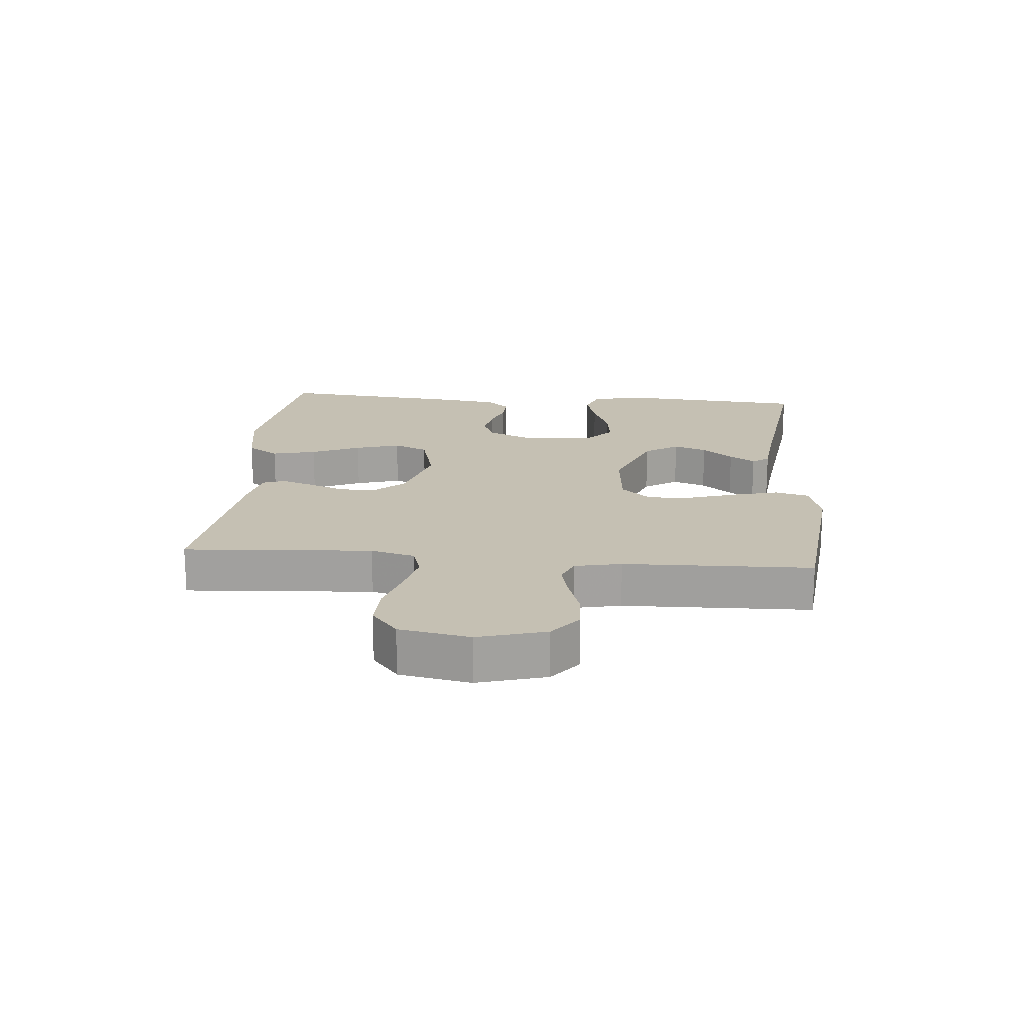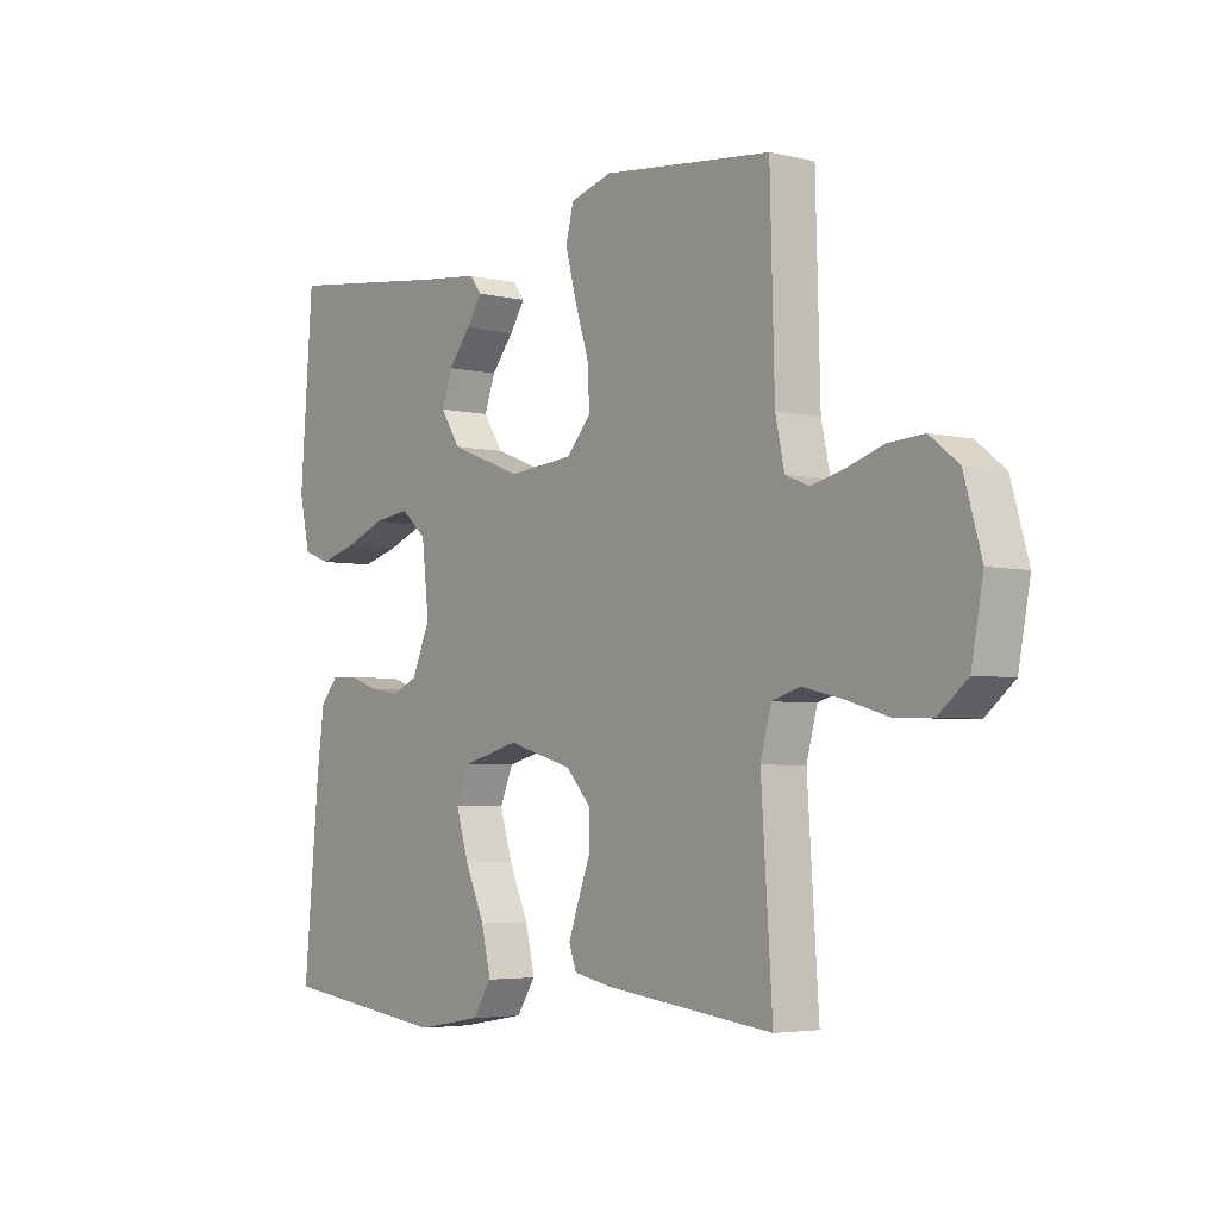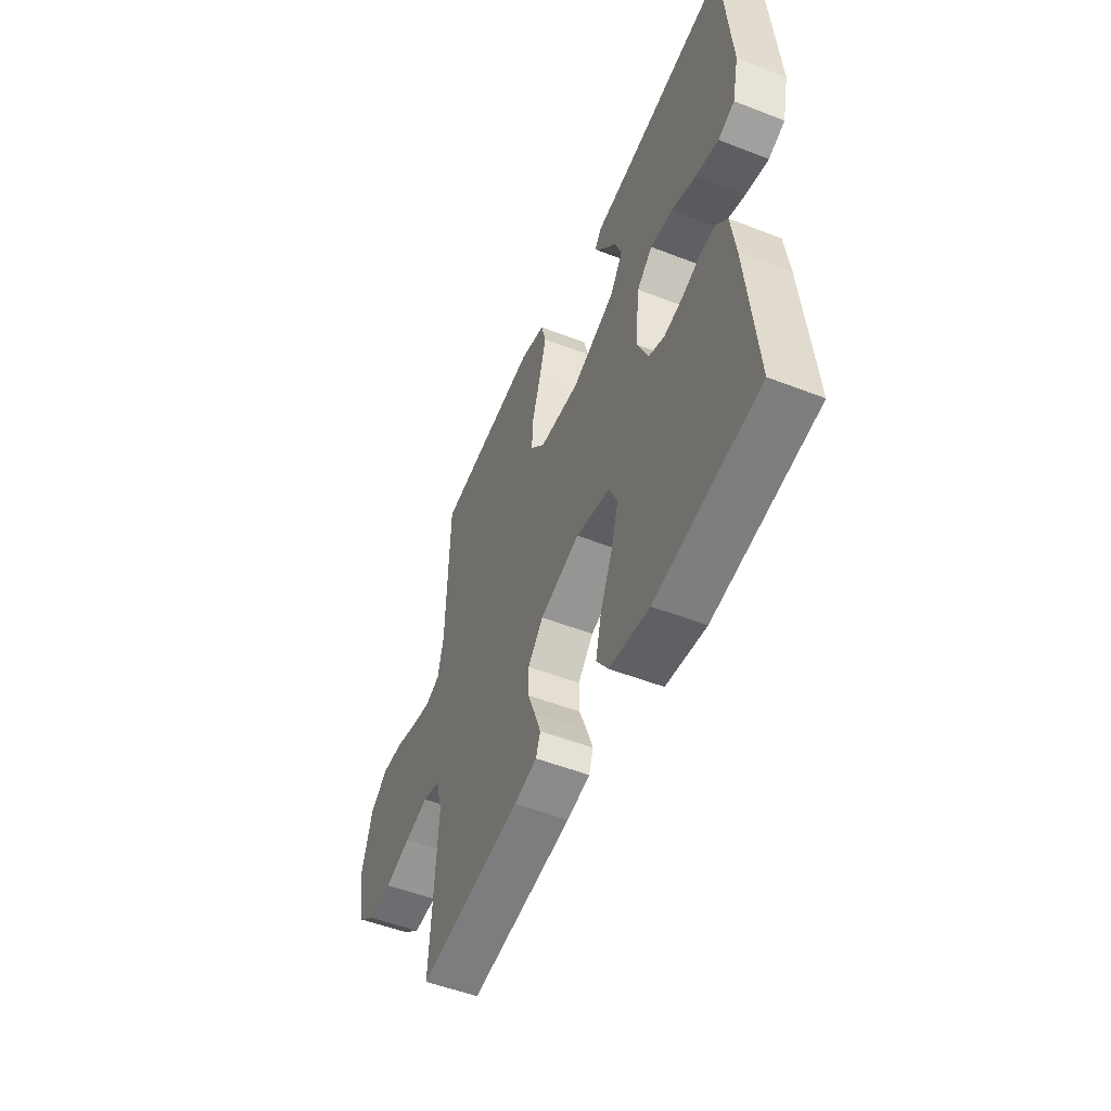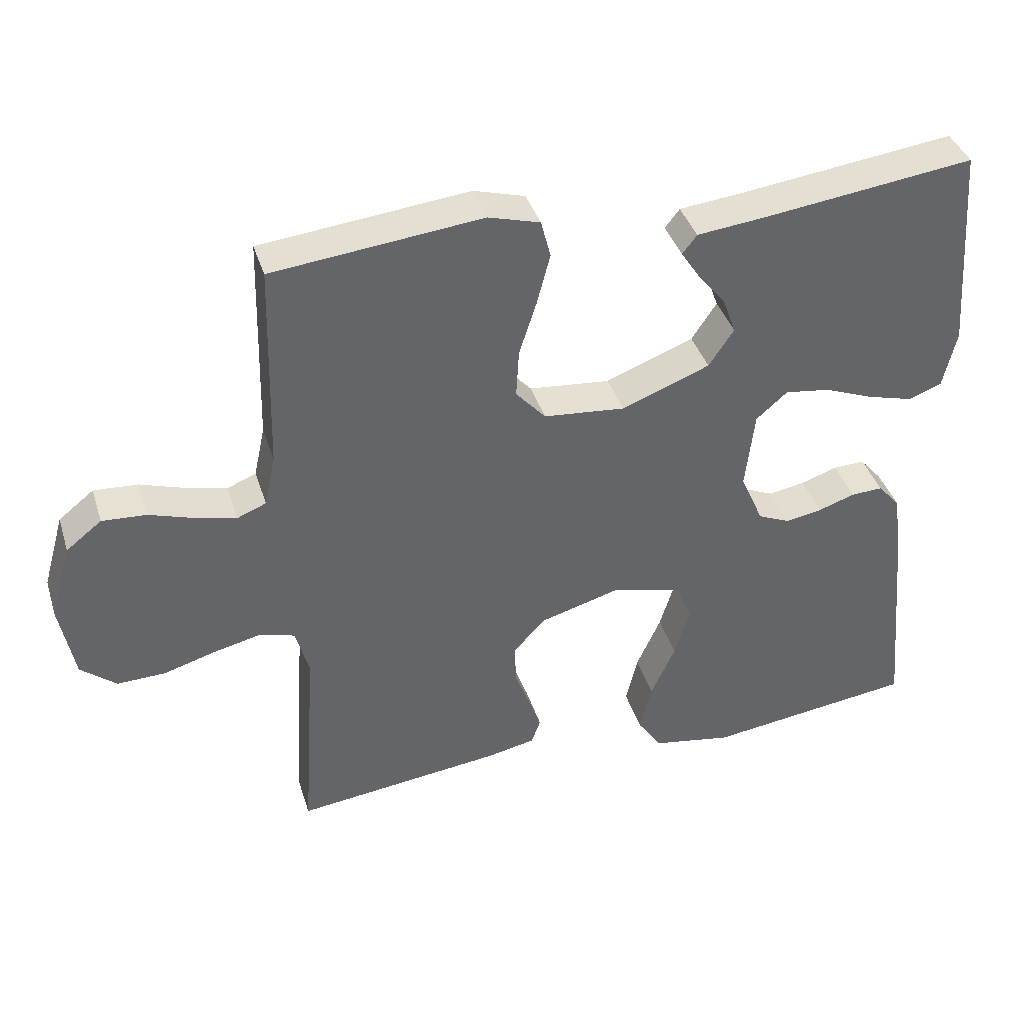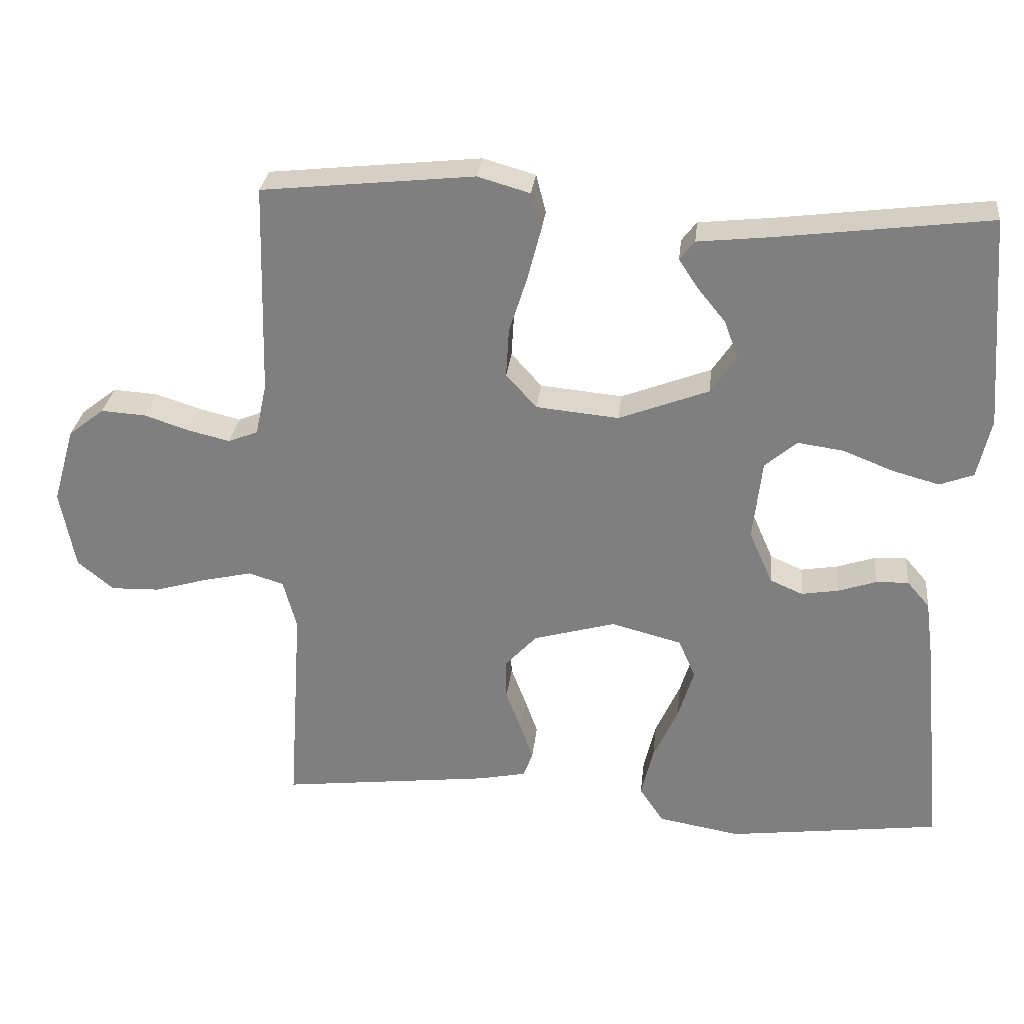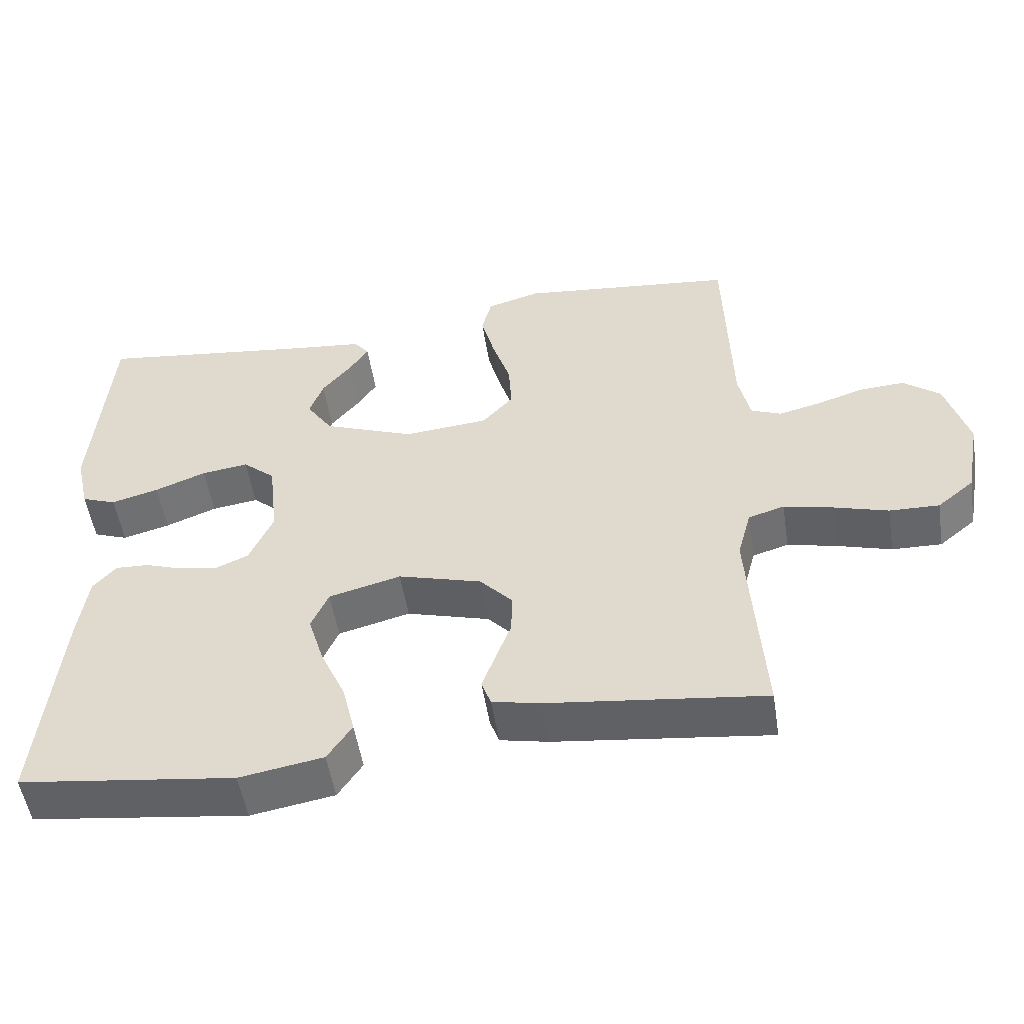
<metadata>
{"format":"obj","ext":"obj","renderer":"f3d","projection":"perspective","resolution":1024,"background":"white","views":[{"elev":18.1,"azim":-85.0,"up":"+Y"},{"elev":-4.2,"azim":-127.7,"up":"+Z"},{"elev":-52.4,"azim":67.3,"up":"+Z"},{"elev":39.1,"azim":-16.8,"up":"+Z"},{"elev":29.2,"azim":6.3,"up":"+Z"},{"elev":-52.2,"azim":-171.1,"up":"+Z"}]}
</metadata>
<code>
v -0.5 0.07 -0.5
v -0.48 0.07 -0.2
v -0.499 0.07 -0.129
v -0.549 0.07 -0.114
v -0.618 0.07 -0.13
v -0.693 0.07 -0.152
v -0.762 0.07 -0.154
v -0.813 0.07 -0.112
v -0.834 0.07 0
v -0.803 0.07 0.108
v -0.752 0.07 0.148
v -0.689 0.07 0.144
v -0.624 0.07 0.123
v -0.566 0.07 0.109
v -0.524 0.07 0.126
v -0.508 0.07 0.2
v -0.5 0.07 0.5
v -0.2 0.07 0.532
v -0.126 0.07 0.511
v -0.112 0.07 0.457
v -0.131 0.07 0.384
v -0.156 0.07 0.306
v -0.16 0.07 0.237
v -0.117 0.07 0.189
v 0 0.07 0.178
v 0.127 0.07 0.227
v 0.163 0.07 0.281
v 0.144 0.07 0.334
v 0.104 0.07 0.383
v 0.077 0.07 0.424
v 0.098 0.07 0.451
v 0.2 0.07 0.462
v 0.5 0.07 0.5
v 0.523 0.07 0.2
v 0.504 0.07 0.116
v 0.456 0.07 0.098
v 0.39 0.07 0.116
v 0.319 0.07 0.144
v 0.254 0.07 0.153
v 0.209 0.07 0.114
v 0.196 0.07 0
v 0.229 0.07 -0.075
v 0.275 0.07 -0.095
v 0.328 0.07 -0.086
v 0.381 0.07 -0.068
v 0.427 0.07 -0.066
v 0.459 0.07 -0.103
v 0.472 0.07 -0.2
v 0.5 0.07 -0.5
v 0.2 0.07 -0.539
v 0.084 0.07 -0.519
v 0.05 0.07 -0.468
v 0.067 0.07 -0.397
v 0.102 0.07 -0.319
v 0.124 0.07 -0.247
v 0.1 0.07 -0.192
v 0 0.07 -0.166
v -0.116 0.07 -0.199
v -0.161 0.07 -0.248
v -0.16 0.07 -0.305
v -0.138 0.07 -0.363
v -0.12 0.07 -0.414
v -0.133 0.07 -0.45
v -0.2 0.07 -0.464
v -0.5 0 -0.5
v -0.48 0 -0.2
v -0.499 0 -0.129
v -0.549 0 -0.114
v -0.618 0 -0.13
v -0.693 0 -0.152
v -0.762 0 -0.154
v -0.813 0 -0.112
v -0.834 0 0
v -0.803 0 0.108
v -0.752 0 0.148
v -0.689 0 0.144
v -0.624 0 0.123
v -0.566 0 0.109
v -0.524 0 0.126
v -0.508 0 0.2
v -0.5 0 0.5
v -0.2 0 0.532
v -0.126 0 0.511
v -0.112 0 0.457
v -0.131 0 0.384
v -0.156 0 0.306
v -0.16 0 0.237
v -0.117 0 0.189
v 0 0 0.178
v 0.127 0 0.227
v 0.163 0 0.281
v 0.144 0 0.334
v 0.104 0 0.383
v 0.077 0 0.424
v 0.098 0 0.451
v 0.2 0 0.462
v 0.5 0 0.5
v 0.523 0 0.2
v 0.504 0 0.116
v 0.456 0 0.098
v 0.39 0 0.116
v 0.319 0 0.144
v 0.254 0 0.153
v 0.209 0 0.114
v 0.196 0 0
v 0.229 0 -0.075
v 0.275 0 -0.095
v 0.328 0 -0.086
v 0.381 0 -0.068
v 0.427 0 -0.066
v 0.459 0 -0.103
v 0.472 0 -0.2
v 0.5 0 -0.5
v 0.2 0 -0.539
v 0.084 0 -0.519
v 0.05 0 -0.468
v 0.067 0 -0.397
v 0.102 0 -0.319
v 0.124 0 -0.247
v 0.1 0 -0.192
v 0 0 -0.166
v -0.116 0 -0.199
v -0.161 0 -0.248
v -0.16 0 -0.305
v -0.138 0 -0.363
v -0.12 0 -0.414
v -0.133 0 -0.45
v -0.2 0 -0.464
f 64 1 2
f 63 64 2
f 62 63 2
f 61 62 2
f 60 61 2
f 59 60 2 3
f 58 59 3
f 57 58 3 4
f 52 53 54
f 51 52 54
f 50 51 54
f 49 50 54
f 48 49 54
f 47 48 54
f 46 47 54
f 45 46 54
f 44 45 54
f 43 44 54 55
f 42 43 55 56
f 36 37 38
f 35 36 38
f 34 35 38
f 33 34 38
f 32 33 38
f 31 32 38
f 30 31 38
f 29 30 38
f 28 29 38
f 27 28 38 39
f 26 27 39 40
f 20 21 22
f 19 20 22
f 18 19 22
f 17 18 22
f 16 17 22
f 15 16 22 23
f 14 15 23 24
f 11 12 13
f 10 11 13
f 9 10 13
f 8 9 13
f 7 8 13
f 6 7 13
f 5 6 13
f 4 5 13 14
f 14 24 25
f 4 14 25
f 57 4 25
f 56 57 25
f 42 56 25
f 41 42 25
f 25 26 40 41
f 66 65 128
f 66 128 127
f 66 127 126
f 66 126 125
f 66 125 124
f 67 66 124 123
f 67 123 122
f 68 67 122 121
f 118 117 116
f 118 116 115
f 118 115 114
f 118 114 113
f 118 113 112
f 118 112 111
f 118 111 110
f 118 110 109
f 118 109 108
f 119 118 108 107
f 120 119 107 106
f 102 101 100
f 102 100 99
f 102 99 98
f 102 98 97
f 102 97 96
f 102 96 95
f 102 95 94
f 102 94 93
f 102 93 92
f 103 102 92 91
f 104 103 91 90
f 86 85 84
f 86 84 83
f 86 83 82
f 86 82 81
f 86 81 80
f 87 86 80 79
f 88 87 79 78
f 77 76 75
f 77 75 74
f 77 74 73
f 77 73 72
f 77 72 71
f 77 71 70
f 77 70 69
f 78 77 69 68
f 89 88 78
f 89 78 68
f 89 68 121
f 89 121 120
f 89 120 106
f 89 106 105
f 105 104 90 89
f 1 65 66 2
f 2 66 67 3
f 3 67 68 4
f 4 68 69 5
f 5 69 70 6
f 6 70 71 7
f 7 71 72 8
f 8 72 73 9
f 9 73 74 10
f 10 74 75 11
f 11 75 76 12
f 12 76 77 13
f 13 77 78 14
f 14 78 79 15
f 15 79 80 16
f 16 80 81 17
f 17 81 82 18
f 18 82 83 19
f 19 83 84 20
f 20 84 85 21
f 21 85 86 22
f 22 86 87 23
f 23 87 88 24
f 24 88 89 25
f 25 89 90 26
f 26 90 91 27
f 27 91 92 28
f 28 92 93 29
f 29 93 94 30
f 30 94 95 31
f 31 95 96 32
f 32 96 97 33
f 33 97 98 34
f 34 98 99 35
f 35 99 100 36
f 36 100 101 37
f 37 101 102 38
f 38 102 103 39
f 39 103 104 40
f 40 104 105 41
f 41 105 106 42
f 42 106 107 43
f 43 107 108 44
f 44 108 109 45
f 45 109 110 46
f 46 110 111 47
f 47 111 112 48
f 48 112 113 49
f 49 113 114 50
f 50 114 115 51
f 51 115 116 52
f 52 116 117 53
f 53 117 118 54
f 54 118 119 55
f 55 119 120 56
f 56 120 121 57
f 57 121 122 58
f 58 122 123 59
f 59 123 124 60
f 60 124 125 61
f 61 125 126 62
f 62 126 127 63
f 63 127 128 64
f 64 128 65 1

</code>
